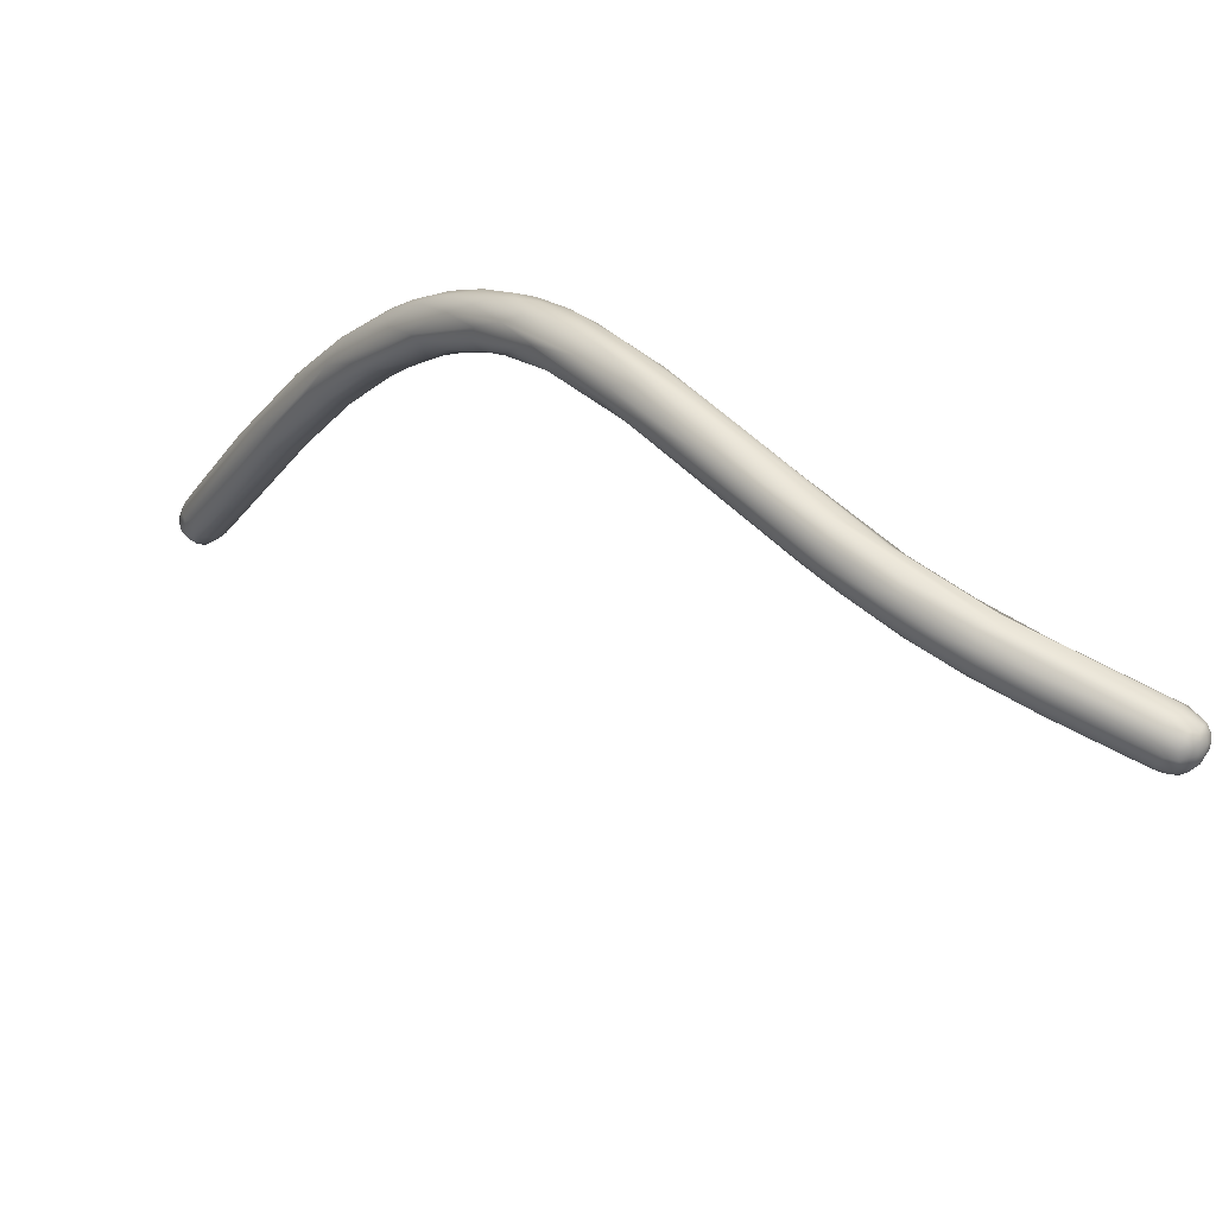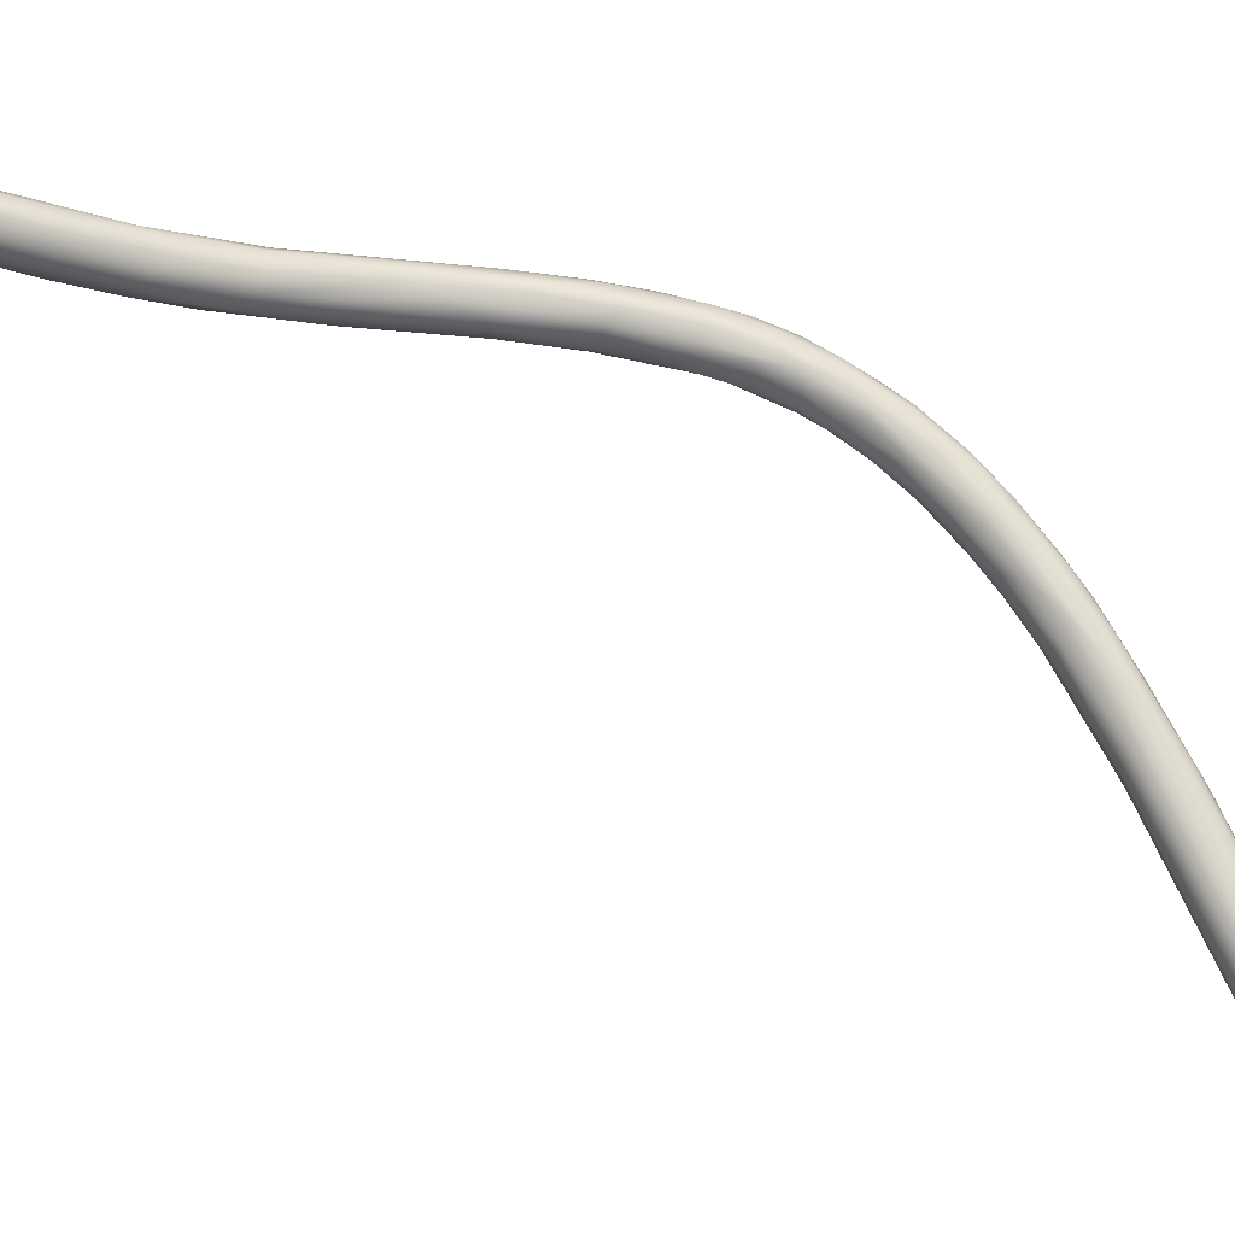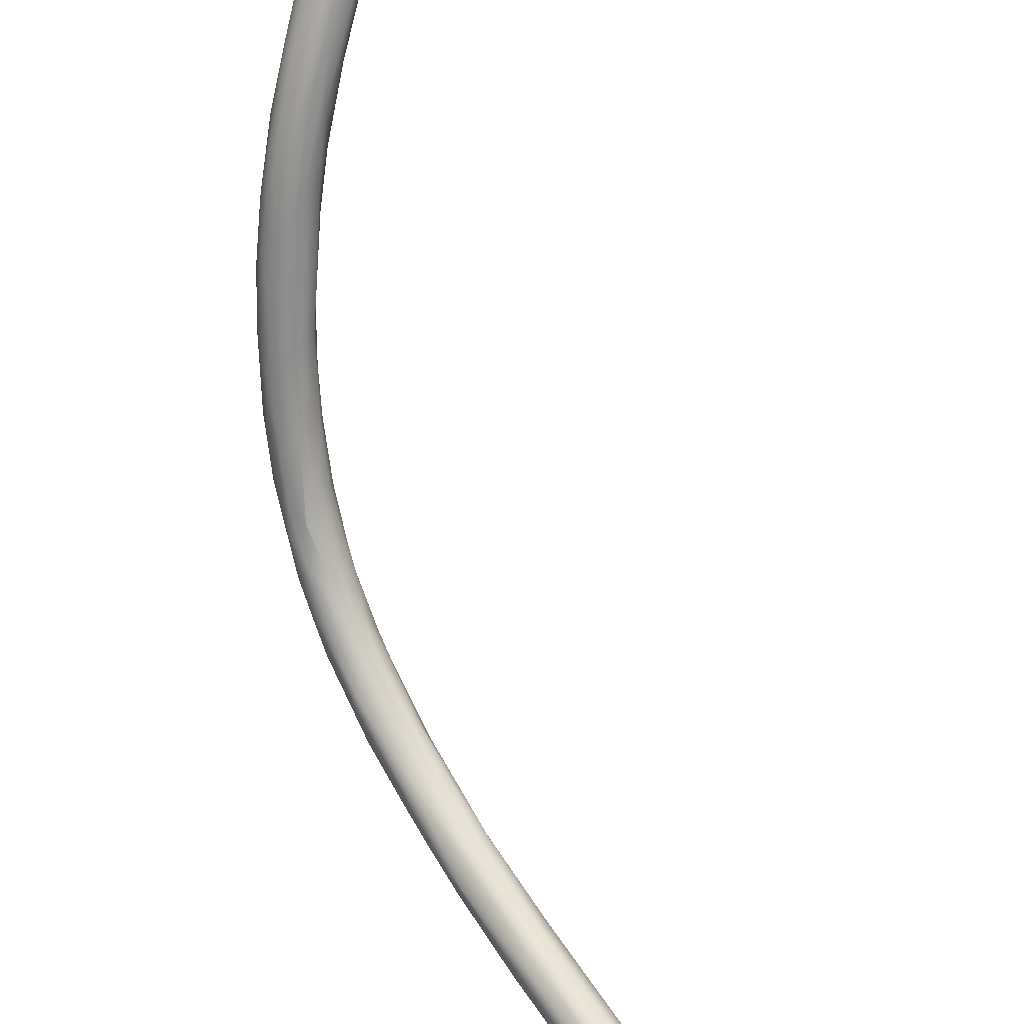
<metadata>
{"format":"obj","ext":"obj","renderer":"f3d","projection":"perspective","resolution":1024,"background":"white","views":[{"elev":-78.7,"azim":-44.8,"up":"+Y"},{"elev":21.3,"azim":138.0,"up":"+Z"},{"elev":-56.7,"azim":53.1,"up":"+Z"}]}
</metadata>
<code>
v -116.2 -99.9 -42.45
v -116.3 -100.4 -42.41
v -115.9 -100.2 -42.69
v -115.7 -99.85 -42.68
v -116.4 -99.78 -42.08
v -116.2 -99.54 -42.2
v -116.5 -100.1 -42.17
v -116.6 -100.2 -41.73
v -116.5 -99.79 -41.44
v -115.8 -99.43 -42.36
v -115.3 -99.41 -42.41
v -116.2 -99.31 -41.72
v -115.8 -99.15 -41.9
v -116.1 -101.2 -42.06
v -116.4 -100.9 -41.94
v -116.7 -100.9 -41.44
v -115.9 -100.6 -42.63
v -115.7 -100.4 -42.74
v -115.1 -100.2 -42.7
v -115.5 -100.9 -42.54
v -115.3 -100.7 -42.65
v -115 -100.5 -42.61
v -115.3 -101.1 -42.38
v -115.1 -100.8 -42.51
v -114.7 -100.3 -42.49
v -114.8 -100.7 -42.42
v -114.6 -100.4 -42.36
v -115 -101.3 -42.04
v -116.3 -99.49 -41.12
v -116.7 -100.7 -40.66
v -116.5 -100.1 -40.69
v -116.2 -100 -40.28
v -115.1 -99.72 -42.58
v -114.9 -99.45 -42.29
v -114.8 -99.89 -42.51
v -114.7 -99.29 -41.85
v -114.6 -100.1 -42.33
v -114.6 -99.59 -42.03
v -114.5 -99.56 -41.6
v -115.8 -99.13 -41.51
v -115.4 -99.14 -42
v -115.5 -99.06 -41.54
v -115.9 -99.39 -40.87
v -115.5 -99.24 -40.94
v -115 -99.14 -41.51
v -115 -99.19 -41.15
v -115.1 -99.85 -40.23
v -114.7 -99.36 -41.25
v -115.7 -102 -41.36
v -115.2 -102.3 -41.03
v -114.7 -101.2 -41.74
v -114.4 -100.7 -41.68
v -114.3 -100.4 -41.3
v -114.4 -99.96 -41.02
v -114.8 -99.92 -40.41
v -115.6 -100 -39.92
v -116.7 -103 -37.31
v -116.3 -103 -36.81
v -117 -104.9 -36.66
v -116 -103.8 -35.86
v -115.8 -106.7 -36.29
v -117 -105.9 -34.85
v -116.7 -104.9 -35.06
v -116.8 -106.8 -35.48
v -116.3 -107.5 -35.36
v -116.3 -105.6 -33.98
v -117.1 -108.7 -32.31
v -116.9 -108.1 -32.11
v -115.1 -107.3 -35.35
v -114.7 -107.1 -34.51
v -115.8 -106.6 -32.87
v -114.8 -106.6 -33.78
v -116.2 -110 -32.75
v -116.9 -109.7 -32.19
v -116.9 -111 -30.51
v -116.8 -109.9 -30.45
v -116.3 -108.7 -30.8
v -115.9 -109.3 -30.05
v -115.3 -108 -31.51
v -116.4 -111.7 -30.75
v -116.8 -111.3 -29.55
v -115.4 -110.9 -31.9
v -115 -111.1 -31.44
v -116.5 -110.1 -29.71
v -114.6 -110.3 -31.54
v -114.6 -109.8 -30.84
v -115.5 -109.7 -29.75
v -115 -109.8 -29.97
v -116.6 -112.8 -28.96
v -114.8 -112.7 -29.96
v -116.4 -111.7 -28.46
v -114.5 -111.3 -28.95
v -116.1 -111.1 -28.61
v -115.6 -113.6 -29.47
v -115 -113.6 -29.4
v -114.5 -112.4 -29.81
v -114.2 -112.4 -28.84
v -115.6 -111.6 -27.92
v -115.8 -115.4 -27.37
v -116.2 -114.5 -27.07
v -114.4 -114 -28.65
v -116.2 -113.9 -26.91
v -115.8 -113.3 -26.72
v -114 -113.9 -28.06
v -115.1 -113 -26.75
v -114.7 -112.8 -27.01
v -114.2 -113.2 -27.06
v -115.7 -114.9 -25.79
v -115.8 -115.5 -25.88
v -115.2 -114.3 -25.71
v -115.3 -115.1 -25.28
v -113.7 -114.3 -27.06
v -114.5 -116.9 -26.77
v -115 -116.7 -26.81
v -115.5 -116.7 -25.63
v -115.4 -116.7 -25.19
v -113.8 -115.9 -27.09
v -113.5 -115.7 -26.65
v -114.2 -115.4 -24.8
v -113.9 -115.3 -25.02
v -114.6 -118.5 -25
v -115 -117 -24.44
v -115 -117.9 -24.51
v -113.6 -117.5 -26.23
v -112.9 -116.9 -25.68
v -113.1 -117.5 -25.83
v -114.5 -116.8 -24
v -114.2 -116.6 -23.95
v -113.2 -116 -25.42
v -113.3 -116 -24.9
v -114.2 -118.5 -23.34
v -112.6 -117.3 -24.11
v -113.2 -119.5 -25
v -113.5 -120 -24.52
v -114.1 -119.6 -23.94
v -112.4 -118.4 -24.99
v -112.6 -119.2 -25.01
v -112.2 -118.2 -24.58
v -112.8 -117.4 -23.74
v -112.7 -118.1 -23.07
v -112.9 -121.3 -23.51
v -112 -121.3 -24.03
v -113.7 -120.1 -23.09
v -113.4 -120.1 -22.51
v -113.1 -120.8 -22.49
v -111.9 -120 -24.43
v -111.7 -119.4 -24.19
v -111.4 -119.3 -23.3
v -112.8 -118.6 -22.7
v -113.1 -119.1 -22.48
v -112.6 -121.9 -22.69
v -112.6 -120.6 -21.94
v -112.4 -121.5 -21.87
v -110.9 -120.7 -23.69
v -111.4 -119.5 -22.55
v -111.6 -122.7 -23.18
v -110.5 -122.6 -23.47
v -111.5 -121.8 -21.3
v -110.5 -120.7 -22.97
v -111.2 -120.5 -21.8
v -110.5 -120.6 -22.48
v -111.6 -120.8 -21.55
v -110.2 -123.7 -23.03
v -111.5 -123.2 -21.89
v -110.9 -123.5 -21.29
v -108.9 -123.2 -22.86
v -111.1 -122.7 -21.11
v -110.5 -122.7 -20.9
v -109.7 -122 -21.27
v -110.2 -124.5 -22.14
v -108.6 -125 -22.67
v -108.8 -122.6 -22.3
v -109.8 -122.5 -20.91
v -109 -122.3 -21.77
v -108.7 -125.8 -22.03
v -109.5 -125.2 -21.19
v -109.1 -125.3 -20.72
v -109.3 -124.4 -20.52
v -107.3 -124.7 -22.36
v -108.2 -126.5 -21.25
v -108 -126.4 -20.67
v -107 -125.4 -22.44
v -107.7 -125.2 -20.11
v -106.9 -124.5 -21.7
v -106.9 -124.4 -21.23
v -107.7 -124.1 -20.56
v -107.5 -124.1 -20.8
v -106.7 -127.2 -21.95
v -105.4 -127.2 -22.13
v -107.6 -126 -20.1
v -106.1 -125.9 -19.96
v -104.3 -127.3 -21.87
v -106.6 -127.2 -20.05
v -103.8 -126.9 -21.14
v -105.1 -125.9 -20.78
v -105.1 -126.2 -20.14
v -105.3 -128.7 -21.2
v -105.4 -128.7 -20.63
v -105.3 -128.5 -20.03
v -105.2 -127.7 -19.62
v -103.2 -129.7 -21.51
v -102.4 -127.9 -20.15
v -102.9 -130.5 -20.57
v -102.3 -130.6 -21.05
v -102.8 -130.5 -20.2
v -101.2 -130.7 -21.34
v -103 -129.7 -19.41
v -102.1 -128.7 -19.43
v -100 -130.6 -21.29
v -101.9 -129.5 -19.12
v -100.2 -129.4 -19.65
v -99.78 -132 -20.7
v -100.5 -131.9 -20.21
v -100.2 -132.1 -19.77
v -101 -131.4 -19.46
v -98.63 -131.9 -20.98
v -98.62 -130.9 -20.93
v -98.5 -130.4 -20.39
v -99.45 -129.7 -20.05
v -98.24 -133 -20.18
v -98.73 -132.4 -20.72
v -97.09 -131 -19.68
v -97.33 -132.8 -20.62
v -98.6 -132.2 -18.58
v -95.67 -132.1 -20.04
v -97.37 -131 -19.05
v -97.77 -131.7 -18.41
v -97.38 -133.6 -19.39
v -97.58 -133.4 -19.01
v -95.22 -133.6 -20.13
v -96.58 -133.5 -20.16
v -96.01 -132.8 -20.43
v -95.71 -134.2 -19.52
v -95.17 -134.1 -19.8
v -94.99 -134.6 -18.37
v -93.74 -133.9 -19.75
v -93.48 -133.5 -19.6
v -95.08 -132.3 -18.16
v -95.29 -133 -17.71
v -93.55 -132.7 -19.03
v -94.06 -132.4 -18.62
v -94.1 -134.8 -19.23
v -94.46 -134.9 -18.84
v -93.2 -134.7 -19.38
v -94.51 -134.1 -17.46
v -92.86 -135.6 -18.1
v -92.73 -135.5 -18.46
v -94.17 -134.7 -17.67
v -91.35 -135 -18.87
v -91.94 -135.6 -18.53
v -92.85 -134 -16.9
v -91.1 -134.8 -18.82
v -91.21 -135.6 -18.52
v -90.78 -133.8 -18.1
v -91.1 -133.6 -17.25
v -90.84 -133.7 -17.76
v -90.91 -134.1 -16.58
v -88.49 -137.1 -16.76
v -88.33 -137.2 -16.34
v -88.77 -137 -16.2
v -87.73 -136.3 -17.46
v -87.78 -136.6 -17.33
v -87.95 -136.9 -17.14
v -87.27 -136.5 -17.18
v -87.39 -136.8 -17.04
v -87.57 -137.1 -16.82
v -87.1 -136.7 -16.95
v -87.95 -137.1 -16.87
v -87.61 -135.5 -17.36
v -87.76 -135.1 -17.2
v -87.4 -136.1 -17.35
v -86.94 -135.9 -17
v -86.95 -136.4 -16.94
v -86.74 -135.9 -16.66
v -87.51 -134.9 -16.69
v -87.68 -134.8 -16.44
v -87.15 -135.1 -16.3
v -87.51 -134.9 -15.98
v -86.91 -135.5 -16.71
v -87.96 -134.9 -15.7
v -87.97 -135.1 -15.41
v -87.44 -135.1 -15.54
v -88.25 -135.6 -15.14
v -87.21 -137 -16.64
v -86.9 -136.7 -16.66
v -87.85 -137.3 -16.42
v -87.56 -137.2 -16.61
v -87.91 -137.3 -16.09
v -88.1 -137.2 -15.88
v -87.82 -137.2 -15.85
v -88.01 -137.1 -15.64
v -87.56 -137.2 -16.06
v -86.96 -136.8 -16.32
v -87.51 -137.1 -15.7
v -87.72 -137 -15.48
v -87.22 -137.1 -16.07
v -87.46 -136.8 -15.37
v -86.99 -136.9 -15.98
v -87.18 -136.8 -15.57
v -88.72 -136.9 -15.85
v -88.6 -136.1 -15.23
v -88.55 -136.7 -15.47
v -87.71 -136.7 -15.2
v -87.36 -136.5 -15.23
v -86.76 -136.2 -16.69
v -86.75 -135.6 -16.2
v -87.01 -135.3 -15.74
v -86.68 -136 -16.06
v -86.9 -135.7 -15.58
v -86.79 -136.6 -16.22
v -86.79 -136.1 -15.69
v -87.01 -135.9 -15.38
v -86.93 -136.6 -15.66
v -87.09 -136.5 -15.4
v -86.97 -136.2 -15.42
v -87.42 -135.6 -15.21
v -87.14 -135.5 -15.42
v -87.58 -136.2 -15.07
v -87.22 -136.2 -15.21
v -114.6 -99.59 -42.03
v -110.5 -122.6 -23.47
v -94.51 -134.1 -17.46
g grp1
f 2 17 14
f 14 15 2
f 15 16 7
f 7 16 8
f 4 1 10
f 1 6 10
f 1 5 6
f 1 2 7
f 4 18 3
f 3 1 4
f 10 11 4
f 18 20 17
f 3 18 17
f 1 3 2
f 3 17 2
f 1 7 5
f 7 8 5
f 5 12 6
f 5 8 9
f 9 12 5
f 9 29 12
f 40 12 29
f 7 2 15
f 9 31 29
f 33 4 11
f 11 10 41
f 6 13 10
f 12 13 6
f 40 13 12
f 13 41 10
f 13 42 41
f 14 20 49
f 49 20 23
f 49 65 14
f 23 50 49
f 16 30 8
f 16 59 30
f 17 20 14
f 20 18 21
f 4 19 18
f 21 18 19
f 22 21 19
f 21 24 23
f 23 20 21
f 21 22 24
f 25 22 19
f 24 22 26
f 26 22 25
f 26 25 27
f 28 23 24
f 26 28 24
f 26 51 28
f 27 51 26
f 51 27 52
f 28 50 23
f 30 9 8
f 9 30 31
f 31 32 29
f 57 32 31
f 43 29 32
f 30 57 31
f 32 56 43
f 4 33 19
f 34 11 41
f 34 33 11
f 34 35 33
f 19 35 25
f 19 33 35
f 34 41 36
f 37 25 35
f 35 34 38
f 36 38 34
f 27 25 37
f 38 37 35
f 39 38 36
f 52 27 37
f 53 37 320
f 53 320 39
f 40 42 13
f 42 40 44
f 29 43 40
f 43 44 40
f 41 42 45
f 36 41 45
f 42 44 46
f 36 45 48
f 48 45 46
f 45 42 46
f 44 56 47
f 43 56 44
f 47 46 44
f 39 36 48
f 47 55 46
f 47 79 55
f 64 16 15
f 69 28 51
f 69 51 70
f 70 51 52
f 50 28 69
f 70 52 53
f 58 32 57
f 58 56 32
f 56 58 60
f 71 56 60
f 37 53 52
f 54 53 39
f 71 47 56
f 71 79 47
f 48 54 39
f 55 54 48
f 46 55 48
f 54 72 53
f 55 72 54
f 15 14 64
f 65 64 14
f 16 64 59
f 50 69 61
f 61 49 50
f 65 49 61
f 59 62 30
f 62 57 30
f 57 62 63
f 66 60 58
f 63 58 57
f 66 58 63
f 64 74 59
f 64 65 80
f 66 71 60
f 74 67 59
f 59 67 62
f 62 68 63
f 70 53 72
f 72 55 79
f 64 80 74
f 69 82 61
f 62 67 68
f 63 68 66
f 68 77 66
f 71 66 77
f 72 79 88
f 72 86 70
f 73 65 61
f 80 65 73
f 75 74 80
f 67 74 75
f 67 81 76
f 76 68 67
f 76 84 68
f 77 68 84
f 70 86 85
f 82 73 61
f 75 81 67
f 83 82 69
f 85 69 70
f 88 86 72
f 71 77 78
f 87 79 71
f 87 71 78
f 89 81 75
f 82 83 95
f 73 82 95
f 94 73 95
f 94 80 73
f 81 91 76
f 69 85 83
f 96 83 85
f 93 77 84
f 93 78 77
f 93 98 78
f 86 97 85
f 98 87 78
f 86 88 92
f 92 97 86
f 87 106 79
f 79 106 88
f 75 80 89
f 99 89 80
f 90 95 83
f 96 90 83
f 101 90 96
f 91 84 76
f 91 93 84
f 97 96 85
f 105 87 98
f 114 80 94
f 95 90 101
f 113 94 95
f 91 81 102
f 103 91 102
f 102 81 100
f 104 101 96
f 97 104 96
f 105 106 87
f 103 93 91
f 103 98 93
f 105 98 103
f 92 112 97
f 114 94 113
f 89 100 81
f 89 99 100
f 99 80 114
f 100 109 102
f 99 115 100
f 101 104 117
f 117 113 95
f 117 95 101
f 109 108 102
f 102 108 103
f 111 110 103
f 111 103 108
f 104 97 112
f 92 88 107
f 88 106 107
f 107 112 92
f 106 120 107
f 105 103 110
f 115 109 100
f 115 116 109
f 104 118 117
f 104 112 118
f 110 119 105
f 128 110 111
f 119 120 106
f 119 106 105
f 114 113 134
f 123 116 115
f 122 116 123
f 124 113 117
f 124 133 113
f 118 126 117
f 124 117 126
f 108 109 122
f 122 109 116
f 111 108 122
f 127 111 122
f 125 118 112
f 107 120 130
f 129 125 112
f 107 129 112
f 119 110 128
f 121 99 114
f 133 134 113
f 134 121 114
f 121 115 99
f 123 115 121
f 121 135 123
f 131 127 122
f 127 128 111
f 128 149 119
f 149 140 119
f 119 140 120
f 129 130 132
f 107 130 129
f 129 138 125
f 138 129 132
f 120 139 130
f 141 121 134
f 135 121 141
f 123 135 143
f 156 134 133
f 137 133 124
f 136 137 126
f 142 133 137
f 131 122 123
f 143 131 123
f 150 127 131
f 150 128 127
f 137 124 126
f 118 125 126
f 136 126 125
f 138 136 125
f 120 140 139
f 139 132 130
f 142 156 133
f 143 145 144
f 144 131 143
f 138 147 136
f 146 142 137
f 136 146 137
f 150 149 128
f 147 138 148
f 139 155 132
f 140 155 139
f 141 134 156
f 164 145 151
f 143 151 145
f 157 142 146
f 141 151 135
f 151 143 135
f 131 144 150
f 144 152 150
f 147 146 136
f 154 146 147
f 321 146 154
f 132 148 138
f 155 148 132
f 156 142 163
f 156 170 141
f 170 151 141
f 164 151 170
f 165 153 164
f 145 164 153
f 163 142 157
f 153 144 145
f 153 152 144
f 162 150 152
f 158 152 153
f 162 152 158
f 166 321 154
f 148 159 147
f 147 159 154
f 149 160 140
f 160 155 140
f 162 149 150
f 170 156 175
f 165 167 153
f 166 182 321
f 167 158 153
f 168 162 158
f 172 166 154
f 159 172 154
f 172 159 161
f 148 161 159
f 148 155 161
f 160 169 155
f 162 160 149
f 157 171 163
f 171 157 182
f 188 156 163
f 178 167 165
f 176 165 164
f 184 166 172
f 173 162 168
f 167 168 158
f 167 178 168
f 183 173 168
f 155 174 161
f 173 160 162
f 160 173 169
f 174 155 169
f 188 163 171
f 175 156 188
f 189 171 182
f 164 170 176
f 176 177 165
f 165 177 178
f 185 184 172
f 182 166 179
f 166 184 179
f 174 172 161
f 185 172 174
f 175 197 180
f 180 170 175
f 197 175 188
f 180 176 170
f 181 176 180
f 176 181 177
f 201 188 171
f 193 190 177
f 177 190 178
f 183 178 190
f 183 191 173
f 186 173 191
f 173 186 169
f 186 187 169
f 169 187 174
f 185 174 187
f 183 168 178
f 181 180 198
f 201 171 189
f 181 193 177
f 192 182 179
f 194 179 184
f 184 185 194
f 196 186 191
f 198 180 197
f 204 197 188
f 182 192 189
f 190 193 200
f 192 179 194
f 195 185 187
f 194 185 195
f 196 187 186
f 204 188 201
f 199 193 181
f 193 199 207
f 209 189 192
f 200 183 190
f 210 183 200
f 191 183 210
f 193 207 200
f 196 195 187
f 208 196 191
f 204 203 197
f 203 198 197
f 181 198 199
f 201 189 206
f 209 206 189
f 192 217 209
f 192 194 217
f 194 195 202
f 208 202 196
f 196 202 195
f 199 198 205
f 203 205 198
f 210 208 191
f 200 207 224
f 204 201 206
f 213 203 204
f 215 199 205
f 215 207 199
f 210 200 224
f 194 202 219
f 218 194 219
f 211 219 202
f 208 211 202
f 204 206 212
f 212 206 221
f 212 213 204
f 213 205 203
f 214 205 213
f 221 206 216
f 222 218 219
f 218 217 194
f 220 213 212
f 220 228 213
f 214 215 205
f 224 207 215
f 209 216 206
f 217 232 209
f 217 218 225
f 222 219 211
f 208 227 226
f 226 211 208
f 212 221 220
f 228 214 213
f 232 216 209
f 231 221 223
f 223 221 216
f 227 210 224
f 210 227 208
f 224 245 227
f 218 222 225
f 222 211 226
f 228 229 214
f 229 215 214
f 232 223 216
f 223 230 231
f 231 220 221
f 237 217 225
f 237 232 217
f 226 241 222
f 226 227 238
f 231 233 220
f 220 233 228
f 228 235 229
f 230 223 232
f 233 231 234
f 234 231 230
f 233 243 228
f 224 215 248
f 230 232 236
f 232 237 236
f 227 239 238
f 240 225 222
f 238 241 226
f 234 230 244
f 233 234 242
f 242 234 244
f 243 235 228
f 242 243 233
f 235 248 229
f 248 215 229
f 224 248 322
f 244 230 236
f 239 227 245
f 241 240 222
f 238 255 241
f 250 242 244
f 250 247 242
f 242 247 243
f 247 246 243
f 235 243 246
f 249 244 236
f 257 238 239
f 245 251 239
f 251 257 239
f 270 237 225
f 237 270 269
f 270 225 240
f 270 240 254
f 257 255 238
f 237 252 236
f 249 253 244
f 244 253 250
f 249 236 252
f 252 237 269
f 256 254 240
f 241 256 240
f 256 241 255
f 251 245 301
f 281 257 251
f 275 254 256
f 275 256 276
f 250 258 247
f 276 256 255
f 261 249 252
f 258 246 247
f 235 246 260
f 258 268 286
f 286 259 258
f 258 259 246
f 246 259 260
f 262 249 261
f 253 249 262
f 271 261 252
f 253 263 250
f 263 253 262
f 271 264 261
f 250 263 268
f 258 250 268
f 262 261 264
f 273 264 271
f 265 263 262
f 264 265 262
f 263 266 268
f 263 265 266
f 267 265 264
f 267 264 273
f 284 266 265
f 287 266 284
f 267 284 265
f 268 287 286
f 260 300 235
f 287 268 266
f 302 322 248
f 301 322 302
f 235 300 248
f 300 302 248
f 269 271 252
f 269 270 272
f 279 272 270
f 273 271 272
f 272 271 269
f 305 273 272
f 274 272 279
f 274 305 272
f 308 305 274
f 275 270 254
f 276 255 278
f 270 275 279
f 277 279 275
f 275 276 277
f 277 276 278
f 279 306 274
f 306 279 277
f 306 277 307
f 277 278 307
f 307 278 282
f 308 274 306
f 280 255 257
f 280 257 281
f 278 255 280
f 282 278 280
f 281 282 280
f 251 283 281
f 251 301 283
f 289 259 288
f 260 259 289
f 284 296 287
f 285 284 267
f 285 293 284
f 273 285 267
f 284 293 296
f 310 293 285
f 259 286 288
f 289 300 260
f 287 296 292
f 286 287 292
f 288 286 292
f 300 289 291
f 289 288 290
f 291 289 290
f 292 294 290
f 292 290 288
f 295 290 294
f 295 291 290
f 296 293 298
f 292 296 294
f 294 296 299
f 294 297 295
f 296 298 299
f 310 298 293
f 297 294 299
f 299 298 313
f 297 299 304
f 297 304 303
f 299 313 314
f 299 314 304
f 291 302 300
f 303 301 302
f 291 295 302
f 303 295 297
f 303 302 295
f 303 318 301
f 304 318 303
f 301 318 283
f 318 304 319
f 273 305 285
f 310 305 308
f 285 305 310
f 307 282 317
f 308 306 309
f 306 307 309
f 310 308 311
f 308 309 311
f 309 317 312
f 317 309 307
f 298 310 313
f 313 310 311
f 311 315 313
f 315 311 312
f 309 312 311
f 304 314 319
f 314 313 315
f 314 315 319
f 319 315 312
f 316 281 283
f 317 282 316
f 316 282 281
f 316 318 319
f 318 316 283
f 316 312 317
f 312 316 319

</code>
